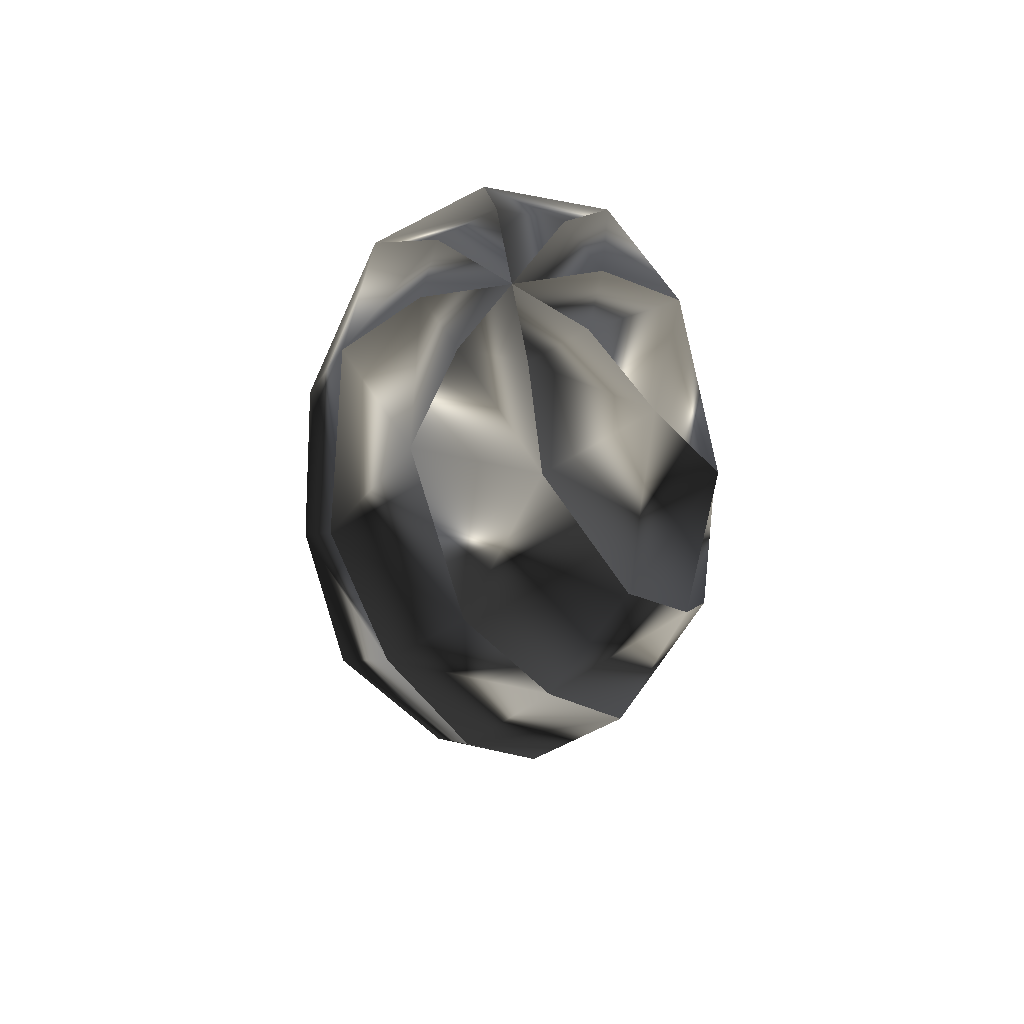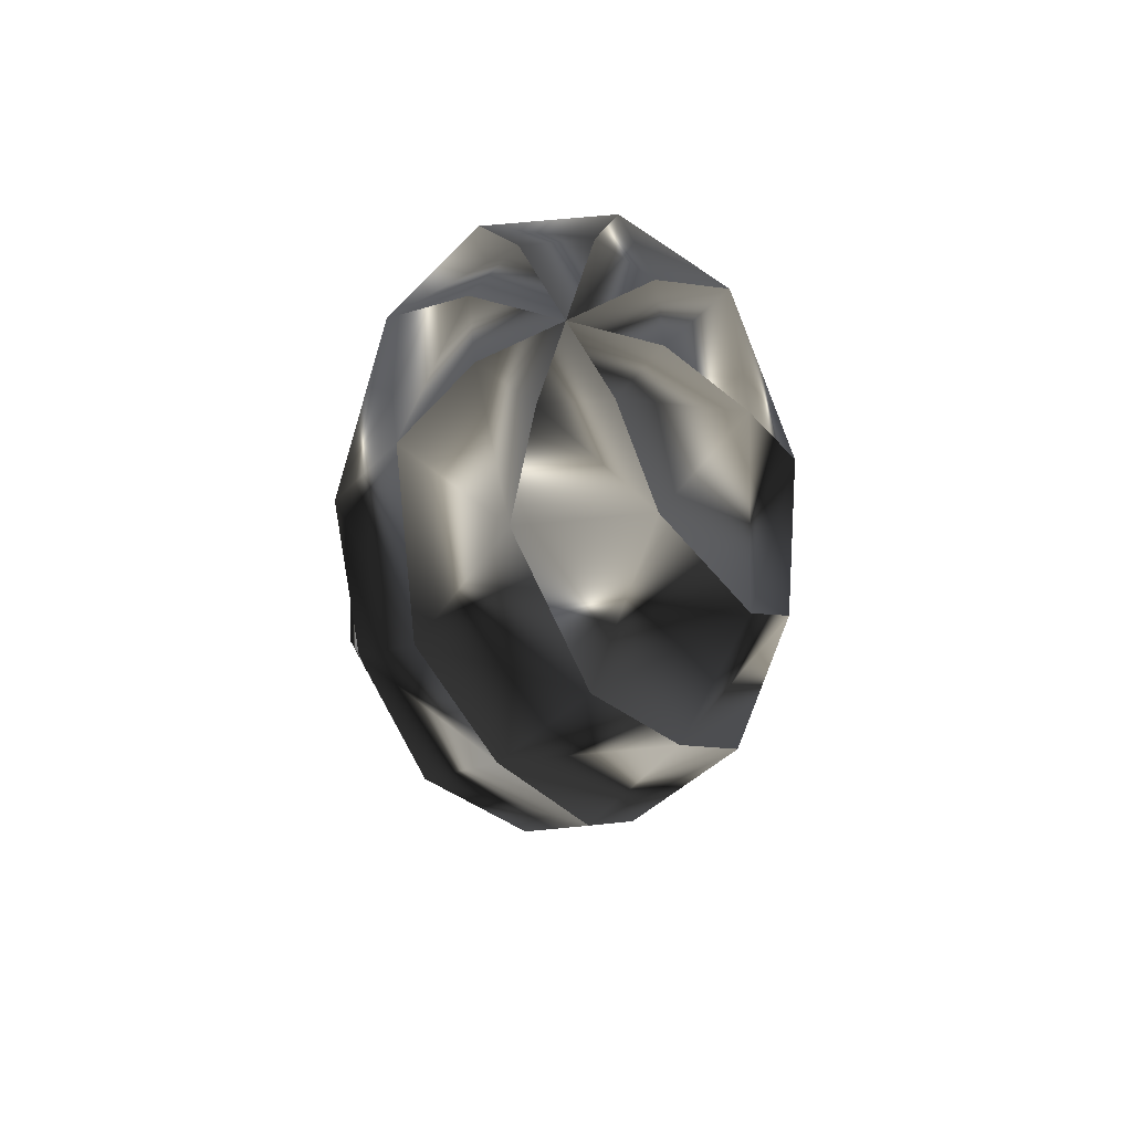
<metadata>
{"format":"obj","ext":"obj","renderer":"f3d","projection":"perspective","resolution":1024,"background":"white","views":[{"elev":63.4,"azim":-9.8,"up":"+Y"},{"elev":64.2,"azim":61.7,"up":"+Y"}]}
</metadata>
<code>
o SjoepennaFloorLampV13.001
v -280.7 270 141.9
v -280.7 270 142
v -280.9 270 142
v -243.9 464.9 64.51
v -244.1 465 64.48
v -243.9 464.9 64.54
v -172.1 529.8 64.54
v -172.2 530 64.48
v -172.1 529.8 64.48
v -93.81 529.8 64.48
v -93.81 530 64.48
v -149.2 529.8 9.112
v -149.2 530 9.05
v -149.2 529.8 9.059
v -199.9 464.9 -41.68
v -200.1 465 -41.76
v -280.7 270 -12.96
v -280.9 270 -13.02
v -280.7 270 -12.96
v -280.7 270 -13
v -309.2 120 64.46
v -309.4 120 64.48
v -309.2 120 64.46
v -309.2 120 64.41
v -292.8 -29.96 146.9
v -293 -29.98 147
v -292.8 -30 146.9
v -199.9 -254.9 170.6
v -200.1 -255 170.7
v -199.9 -254.9 170.6
v -200 -254.9 170.6
v -163.1 -334.8 133.7
v -163.1 -335 133.8
v -163 -334.8 133.7
v -93.81 -334.8 64.48
v -93.81 -335 64.48
v -93.81 -334.8 162.4
v -93.81 -335 162.5
v -93.75 -334.8 162.4
v -93.75 -254.9 214.6
v -93.81 -255 214.7
v -176.2 -30 263.5
v -176.3 -29.98 263.7
v -176.2 -29.95 263.5
v -176.2 -29.93 263.5
v -246.1 120 216.8
v -246.3 120 216.9
v -246.1 120 216.8
v -246.1 120 216.8
v -280.7 270 141.9
v -292.8 -29.95 146.9
v -243.9 464.9 64.5
v -171.2 270 251.4
v -171.2 270 251.4
v -171.3 270 251.6
v -199.9 464.9 170.6
v -200.1 465 170.7
v -199.9 464.9 170.6
v -149.2 529.8 119.9
v -149.2 530 119.9
v -149.2 529.8 119.9
v -93.81 529.8 64.48
v -93.81 530 64.48
v -172.1 529.8 64.48
v -172.2 530 64.48
v -172.1 529.8 64.43
v -243.9 464.9 64.43
v -244.1 465 64.48
v -280.7 270 141.9
v -280.9 270 142
v -280.7 270 141.9
v -280.8 270 141.9
v -246.1 120 216.8
v -246.3 120 216.9
v -246.1 120 216.8
v -246.2 120 216.7
v -176.3 -29.96 263.5
v -176.3 -29.98 263.7
v -176.3 -30 263.4
v -93.83 -254.9 214.6
v -93.81 -255 214.7
v -93.83 -254.9 214.5
v -93.88 -254.9 214.6
v -93.88 -334.8 162.4
v -93.81 -335 162.5
v -93.81 -334.8 162.4
v -93.81 -334.8 64.48
v -93.81 -335 64.48
v -24.61 -334.8 133.7
v -24.52 -335 133.8
v -24.54 -334.8 133.7
v 12.36 -254.9 170.6
v 12.43 -255 170.7
v -11.38 -30 263.4
v -11.31 -29.98 263.7
v -11.38 -29.95 263.5
v -11.33 -29.93 263.5
v -93.79 120 279.9
v -93.81 120 280.1
v -93.78 120 279.9
v -93.74 120 279.9
v -171.2 270 251.4
v -176.3 -29.95 263.5
v -199.9 464.9 170.6
v -16.36 270 251.4
v -16.32 270 251.4
v -16.31 270 251.6
v -93.78 464.9 214.6
v -93.81 465 214.7
v -93.76 464.9 214.6
v -93.76 529.8 142.8
v -93.81 530 142.9
v -93.81 529.8 142.8
v -93.81 529.8 64.48
v -93.81 530 64.48
v -149.2 530 119.9
v -149.2 529.8 119.8
v -200 464.9 170.6
v -171.2 270 251.4
v -171.3 270 251.6
v -171.2 270 251.4
v -171.3 270 251.4
v -93.84 120 279.9
v -93.81 120 280.1
v -93.84 120 279.9
v -93.88 120 279.9
v -11.41 -29.96 263.5
v -11.31 -29.98 263.7
v -11.44 -30 263.5
v 12.29 -254.9 170.6
v 12.29 -254.9 170.6
v 12.26 -254.9 170.7
v -24.63 -334.8 133.8
v -93.81 -334.8 64.48
v -93.81 -335 64.48
v 4.059 -334.8 64.48
v 4.181 -335 64.48
v 4.086 -334.8 64.42
v 56.27 -254.9 64.42
v 56.44 -255 64.48
v 105.2 -30 146.9
v 105.4 -29.98 147
v 105.2 -29.95 146.9
v 105.2 -29.93 146.9
v 58.5 120 216.8
v 58.63 120 216.9
v 58.5 120 216.8
v 58.55 120 216.7
v -16.36 270 251.4
v -11.41 -29.95 263.5
v -93.8 464.9 214.6
v 93.11 270 141.9
v 93.14 270 141.8
v 93.29 270 142
v 12.32 464.9 170.6
v 12.43 465 170.7
v 12.34 464.9 170.6
v -38.39 529.8 119.8
v -38.38 530 119.9
v -38.44 529.8 119.9
v -93.81 529.8 64.48
v -93.81 530 64.48
v -93.81 529.8 142.8
v -93.81 530 142.9
v -93.86 529.8 142.8
v -93.87 464.9 214.6
v -93.81 465 214.7
v -16.41 270 251.4
v -16.31 270 251.6
v -16.41 270 251.4
v -16.44 270 251.4
v 58.47 120 216.8
v 58.63 120 216.9
v 58.46 120 216.8
v 58.45 120 216.8
v 105.2 -29.96 146.9
v 105.4 -29.98 147
v 105.2 -30 147
v 56.26 -254.9 64.5
v 56.44 -255 64.48
v 56.26 -254.9 64.51
v 56.27 -254.9 64.55
v 4.086 -334.8 64.55
v 4.181 -335 64.48
v 4.059 -334.8 64.48
v -93.81 -334.8 64.48
v -93.81 -335 64.48
v -24.61 -334.8 -4.722
v -24.52 -335 -4.809
v -24.63 -334.8 -4.788
v 12.27 -254.9 -41.69
v 12.43 -255 -41.76
v 105.2 -30 -17.95
v 105.4 -29.98 -18.02
v 105.2 -29.95 -17.95
v 105.2 -29.93 -18
v 121.6 120 64.46
v 121.8 120 64.48
v 121.6 120 64.46
v 121.6 120 64.41
v 93.11 270 141.9
v 105.2 -29.95 146.9
v 12.32 464.9 170.6
v 93.09 270 -12.96
v 93.09 270 -13.01
v 93.29 270 -13.02
v 56.26 464.9 64.46
v 56.44 465 64.48
v 56.26 464.9 64.43
v -15.48 529.8 64.43
v -15.42 530 64.48
v -15.51 529.8 64.48
v -93.81 529.8 64.48
v -93.81 530 64.48
v -38.38 530 119.9
v -38.46 529.8 119.9
v 12.28 464.9 170.6
v 93.08 270 141.9
v 93.29 270 142
v 93.09 270 141.9
v 93.1 270 142
v 121.6 120 64.51
v 121.8 120 64.48
v 121.6 120 64.51
v 121.6 120 64.55
v 105.2 -29.96 -17.91
v 105.4 -29.98 -18.02
v 105.2 -30 -17.89
v 12.32 -254.9 -41.62
v 12.32 -254.9 -41.61
v 12.36 -254.9 -41.59
v -24.54 -334.8 -4.695
v -93.81 -334.8 64.48
v -93.81 -335 64.48
v -93.81 -334.8 -33.39
v -93.81 -335 -33.51
v -93.88 -334.8 -33.41
v -93.88 -254.9 -85.6
v -93.81 -255 -85.77
v -11.41 -30 -134.5
v -11.31 -29.98 -134.7
v -11.41 -29.95 -134.5
v -11.44 -29.93 -134.5
v 58.47 120 -87.83
v 58.63 120 -87.96
v 58.46 120 -87.83
v 58.45 120 -87.87
v 93.09 270 -12.96
v 105.2 -29.95 -17.92
v 56.26 464.9 64.47
v -16.41 270 -122.4
v -16.45 270 -122.5
v -16.31 270 -122.6
v 12.29 464.9 -41.65
v 12.43 465 -41.76
v 12.27 464.9 -41.67
v -38.46 529.8 9.059
v -38.38 530 9.05
v -38.44 529.8 9.112
v -93.81 529.8 64.48
v -93.81 530 64.48
v -15.51 529.8 64.48
v -15.42 530 64.48
v -15.48 529.8 64.54
v 56.28 464.9 64.54
v 56.44 465 64.48
v 93.1 270 -12.92
v 93.29 270 -13.02
v 93.11 270 -12.92
v 93.15 270 -12.89
v 58.5 120 -87.79
v 58.63 120 -87.96
v 58.5 120 -87.79
v 58.55 120 -87.78
v -11.36 -29.96 -134.5
v -11.31 -29.98 -134.7
v -11.33 -30 -134.5
v -93.79 -254.9 -85.59
v -93.81 -255 -85.77
v -93.79 -254.9 -85.58
v -93.75 -254.9 -85.6
v -93.75 -334.8 -33.41
v -93.81 -335 -33.51
v -93.81 -334.8 -33.39
v -93.81 -334.8 64.48
v -93.81 -335 64.48
v -163 -334.8 -4.722
v -163.1 -335 -4.809
v -163.1 -334.8 -4.695
v -200 -254.9 -41.6
v -200.1 -255 -41.76
v -176.2 -30 -134.5
v -176.3 -29.98 -134.7
v -176.2 -29.95 -134.5
v -176.3 -29.93 -134.5
v -93.84 120 -150.9
v -93.81 120 -151.1
v -93.84 120 -150.9
v -93.88 120 -150.9
v -16.41 270 -122.4
v -11.37 -29.95 -134.5
v 12.29 464.9 -41.65
v -280.7 270 -12.92
v -280.8 270 -12.88
v -280.9 270 -13.02
v -199.9 464.9 -41.61
v -200 464.9 -41.59
v -149.2 529.8 9.134
v -149.2 530 9.05
v -93.81 529.8 64.48
v -93.81 530 64.48
v -93.81 529.8 -13.82
v -93.81 530 -13.91
v -93.76 529.8 -13.85
v -93.76 464.9 -85.61
v -93.81 465 -85.77
v -171.2 270 -122.4
v -171.3 270 -122.6
v -171.2 270 -122.4
v -171.2 270 -122.5
v -246.1 120 -87.83
v -246.3 120 -87.96
v -246.1 120 -87.83
v -246.1 120 -87.88
v -292.8 -29.96 -17.96
v -293 -29.98 -18.02
v -292.8 -30 -18
v -243.9 -254.9 64.46
v -244.1 -255 64.48
v -243.9 -254.9 64.46
v -243.9 -254.9 64.42
v -191.7 -334.8 64.42
v -191.8 -335 64.48
v -191.7 -334.8 64.48
v -93.81 -334.8 64.48
v -93.81 -335 64.48
v -163 -334.8 133.8
v -199.9 -254.9 170.7
v -292.8 -30 146.9
v -293 -29.98 147
v -292.8 -29.95 146.9
v -292.8 -29.93 147
v -309.2 120 64.51
v -309.4 120 64.48
v -309.2 120 64.51
v -309.2 120 64.55
v -280.7 270 -12.92
v -292.8 -29.95 -17.96
v -199.9 464.9 -41.62
v -171.3 270 -122.4
v -171.3 270 -122.4
v -171.3 270 -122.6
v -93.84 464.9 -85.59
v -93.81 465 -85.77
v -93.86 464.9 -85.59
v -93.86 529.8 -13.85
v -93.81 530 -13.91
v -93.81 529.8 -13.82
v -93.81 529.8 64.48
v -93.81 530 64.48
v -38.38 530 9.05
v -38.39 529.8 9.134
v 12.35 464.9 -41.61
v -16.37 270 -122.4
v -16.31 270 -122.6
v -16.37 270 -122.4
v -16.32 270 -122.4
v -93.79 120 -150.9
v -93.81 120 -151.1
v -93.79 120 -150.9
v -93.74 120 -150.9
v -176.2 -29.96 -134.5
v -176.3 -29.98 -134.7
v -176.2 -30 -134.5
v -199.9 -254.9 -41.65
v -199.9 -254.9 -41.65
v -199.9 -254.9 -41.69
v -163 -334.8 -4.788
v -93.81 -334.8 64.48
v -93.81 -335 64.48
v -191.7 -334.8 64.48
v -191.8 -335 64.48
v -191.7 -334.8 64.55
v -243.9 -254.9 64.55
v -244.1 -255 64.48
v -292.8 -30 -17.92
v -293 -29.98 -18.02
v -292.8 -29.95 -17.92
v -292.8 -29.93 -17.89
v -246.1 120 -87.8
v -246.3 120 -87.96
v -246.1 120 -87.79
v -246.2 120 -87.78
v -171.3 270 -122.4
v -176.2 -29.95 -134.5
v -93.83 464.9 -85.59
f 1 2 3
f 4 5 2
f 2 5 3
f 4 6 5
f 7 8 6
f 6 8 5
f 7 9 8
f 10 11 9
f 9 11 8
f 12 13 10
f 10 13 11
f 12 14 13
f 15 16 14
f 14 16 13
f 17 18 15
f 15 18 16
f 17 19 18
f 19 20 18
f 21 22 20
f 20 22 18
f 21 23 22
f 23 24 22
f 25 26 24
f 24 26 22
f 25 27 26
f 28 29 27
f 27 29 26
f 28 30 29
f 30 31 29
f 32 33 31
f 31 33 29
f 32 34 33
f 35 36 34
f 34 36 33
f 37 38 35
f 35 38 36
f 37 39 38
f 40 41 39
f 39 41 38
f 42 43 40
f 40 43 41
f 42 44 43
f 44 45 43
f 46 47 45
f 45 47 43
f 46 48 47
f 48 49 47
f 50 3 49
f 49 3 47
f 1 3 50
f 47 3 22
f 3 18 22
f 47 22 26
f 3 5 18
f 47 26 43
f 5 16 18
f 26 29 43
f 8 13 5
f 5 13 16
f 41 43 29
f 11 13 8
f 33 38 29
f 29 38 41
f 36 38 33
f 23 21 48
f 48 21 50
f 48 50 49
f 21 20 50
f 50 20 19
f 50 19 1
f 51 25 24
f 51 24 46
f 46 24 23
f 46 23 48
f 1 19 17
f 17 52 1
f 1 52 4
f 1 4 2
f 44 51 45
f 45 51 46
f 17 15 52
f 28 27 42
f 42 27 25
f 42 25 44
f 44 25 51
f 52 15 14
f 14 12 52
f 52 12 9
f 52 9 4
f 4 9 7
f 4 7 6
f 42 40 28
f 28 40 30
f 9 12 10
f 40 39 30
f 30 39 37
f 30 37 31
f 31 37 34
f 31 34 32
f 34 37 35
f 53 54 55
f 56 57 54
f 54 57 55
f 56 58 57
f 59 60 58
f 58 60 57
f 59 61 60
f 62 63 61
f 61 63 60
f 64 65 62
f 62 65 63
f 64 66 65
f 67 68 66
f 66 68 65
f 69 70 67
f 67 70 68
f 69 71 70
f 71 72 70
f 73 74 72
f 72 74 70
f 73 75 74
f 75 76 74
f 77 78 76
f 76 78 74
f 77 79 78
f 80 81 79
f 79 81 78
f 80 82 81
f 82 83 81
f 84 85 83
f 83 85 81
f 84 86 85
f 87 88 86
f 86 88 85
f 89 90 87
f 87 90 88
f 89 91 90
f 92 93 91
f 91 93 90
f 94 95 92
f 92 95 93
f 94 96 95
f 96 97 95
f 98 99 97
f 97 99 95
f 98 100 99
f 100 101 99
f 102 55 101
f 101 55 99
f 53 55 102
f 99 55 74
f 55 70 74
f 99 74 78
f 55 57 70
f 99 78 95
f 57 68 70
f 78 81 95
f 60 65 57
f 57 65 68
f 93 95 81
f 63 65 60
f 85 90 81
f 81 90 93
f 88 90 85
f 75 73 100
f 100 73 102
f 100 102 101
f 73 72 102
f 102 72 71
f 102 71 53
f 103 77 76
f 103 76 98
f 98 76 75
f 98 75 100
f 53 71 69
f 69 104 53
f 53 104 56
f 53 56 54
f 96 103 97
f 97 103 98
f 69 67 104
f 80 79 94
f 94 79 77
f 94 77 96
f 96 77 103
f 104 67 66
f 66 64 104
f 104 64 61
f 104 61 56
f 56 61 59
f 56 59 58
f 94 92 80
f 80 92 82
f 61 64 62
f 92 91 82
f 82 91 89
f 82 89 83
f 83 89 86
f 83 86 84
f 86 89 87
f 105 106 107
f 108 109 106
f 106 109 107
f 108 110 109
f 111 112 110
f 110 112 109
f 111 113 112
f 114 115 113
f 113 115 112
f 61 116 114
f 114 116 115
f 61 117 116
f 118 57 117
f 117 57 116
f 119 120 118
f 118 120 57
f 119 121 120
f 121 122 120
f 123 124 122
f 122 124 120
f 123 125 124
f 125 126 124
f 127 128 126
f 126 128 124
f 127 129 128
f 130 93 129
f 129 93 128
f 130 131 93
f 131 132 93
f 133 90 132
f 132 90 93
f 133 89 90
f 134 135 89
f 89 135 90
f 136 137 134
f 134 137 135
f 136 138 137
f 139 140 138
f 138 140 137
f 141 142 139
f 139 142 140
f 141 143 142
f 143 144 142
f 145 146 144
f 144 146 142
f 145 147 146
f 147 148 146
f 149 107 148
f 148 107 146
f 105 107 149
f 146 107 124
f 107 120 124
f 146 124 128
f 107 109 120
f 146 128 142
f 109 57 120
f 128 93 142
f 112 116 109
f 109 116 57
f 140 142 93
f 115 116 112
f 90 137 93
f 93 137 140
f 135 137 90
f 125 123 147
f 147 123 149
f 147 149 148
f 123 122 149
f 149 122 121
f 149 121 105
f 150 127 126
f 150 126 145
f 145 126 125
f 145 125 147
f 105 121 119
f 119 151 105
f 105 151 108
f 105 108 106
f 143 150 144
f 144 150 145
f 119 118 151
f 130 129 141
f 141 129 127
f 141 127 143
f 143 127 150
f 151 118 117
f 117 61 151
f 151 61 113
f 151 113 108
f 108 113 111
f 108 111 110
f 141 139 130
f 130 139 131
f 113 61 114
f 139 138 131
f 131 138 136
f 131 136 132
f 132 136 89
f 132 89 133
f 89 136 134
f 152 153 154
f 155 156 153
f 153 156 154
f 155 157 156
f 158 159 157
f 157 159 156
f 158 160 159
f 161 162 160
f 160 162 159
f 163 164 161
f 161 164 162
f 163 165 164
f 166 167 165
f 165 167 164
f 168 169 166
f 166 169 167
f 168 170 169
f 170 171 169
f 172 173 171
f 171 173 169
f 172 174 173
f 174 175 173
f 176 177 175
f 175 177 173
f 176 178 177
f 179 180 178
f 178 180 177
f 179 181 180
f 181 182 180
f 183 184 182
f 182 184 180
f 183 185 184
f 186 187 185
f 185 187 184
f 188 189 186
f 186 189 187
f 188 190 189
f 191 192 190
f 190 192 189
f 193 194 191
f 191 194 192
f 193 195 194
f 195 196 194
f 197 198 196
f 196 198 194
f 197 199 198
f 199 200 198
f 201 154 200
f 200 154 198
f 152 154 201
f 198 154 173
f 154 169 173
f 198 173 177
f 154 156 169
f 198 177 194
f 156 167 169
f 177 180 194
f 159 164 156
f 156 164 167
f 192 194 180
f 162 164 159
f 184 189 180
f 180 189 192
f 187 189 184
f 174 172 199
f 199 172 201
f 199 201 200
f 172 171 201
f 201 171 170
f 201 170 152
f 202 176 175
f 202 175 197
f 197 175 174
f 197 174 199
f 152 170 168
f 168 203 152
f 152 203 155
f 152 155 153
f 195 202 196
f 196 202 197
f 168 166 203
f 179 178 193
f 193 178 176
f 193 176 195
f 195 176 202
f 203 166 165
f 165 163 203
f 203 163 160
f 203 160 155
f 155 160 158
f 155 158 157
f 193 191 179
f 179 191 181
f 160 163 161
f 191 190 181
f 181 190 188
f 181 188 182
f 182 188 185
f 182 185 183
f 185 188 186
f 204 205 206
f 207 208 205
f 205 208 206
f 207 209 208
f 210 211 209
f 209 211 208
f 210 212 211
f 213 214 212
f 212 214 211
f 160 215 213
f 213 215 214
f 160 216 215
f 217 156 216
f 216 156 215
f 218 219 217
f 217 219 156
f 218 220 219
f 220 221 219
f 222 223 221
f 221 223 219
f 222 224 223
f 224 225 223
f 226 227 225
f 225 227 223
f 226 228 227
f 229 192 228
f 228 192 227
f 229 230 192
f 230 231 192
f 232 189 231
f 231 189 192
f 232 188 189
f 233 234 188
f 188 234 189
f 235 236 233
f 233 236 234
f 235 237 236
f 238 239 237
f 237 239 236
f 240 241 238
f 238 241 239
f 240 242 241
f 242 243 241
f 244 245 243
f 243 245 241
f 244 246 245
f 246 247 245
f 248 206 247
f 247 206 245
f 204 206 248
f 245 206 223
f 206 219 223
f 245 223 227
f 206 208 219
f 245 227 241
f 208 156 219
f 227 192 241
f 211 215 208
f 208 215 156
f 239 241 192
f 214 215 211
f 189 236 192
f 192 236 239
f 234 236 189
f 224 222 246
f 246 222 248
f 246 248 247
f 222 221 248
f 248 221 220
f 248 220 204
f 249 226 225
f 249 225 244
f 244 225 224
f 244 224 246
f 204 220 218
f 218 250 204
f 204 250 207
f 204 207 205
f 242 249 243
f 243 249 244
f 218 217 250
f 229 228 240
f 240 228 226
f 240 226 242
f 242 226 249
f 250 217 216
f 216 160 250
f 250 160 212
f 250 212 207
f 207 212 210
f 207 210 209
f 240 238 229
f 229 238 230
f 212 160 213
f 238 237 230
f 230 237 235
f 230 235 231
f 231 235 188
f 231 188 232
f 188 235 233
f 251 252 253
f 254 255 252
f 252 255 253
f 254 256 255
f 257 258 256
f 256 258 255
f 257 259 258
f 260 261 259
f 259 261 258
f 262 263 260
f 260 263 261
f 262 264 263
f 265 266 264
f 264 266 263
f 267 268 265
f 265 268 266
f 267 269 268
f 269 270 268
f 271 272 270
f 270 272 268
f 271 273 272
f 273 274 272
f 275 276 274
f 274 276 272
f 275 277 276
f 278 279 277
f 277 279 276
f 278 280 279
f 280 281 279
f 282 283 281
f 281 283 279
f 282 284 283
f 285 286 284
f 284 286 283
f 287 288 285
f 285 288 286
f 287 289 288
f 290 291 289
f 289 291 288
f 292 293 290
f 290 293 291
f 292 294 293
f 294 295 293
f 296 297 295
f 295 297 293
f 296 298 297
f 298 299 297
f 300 253 299
f 299 253 297
f 251 253 300
f 297 253 272
f 253 268 272
f 297 272 276
f 253 255 268
f 297 276 293
f 255 266 268
f 276 279 293
f 258 263 255
f 255 263 266
f 291 293 279
f 261 263 258
f 283 288 279
f 279 288 291
f 286 288 283
f 273 271 298
f 298 271 300
f 298 300 299
f 271 270 300
f 300 270 269
f 300 269 251
f 301 275 274
f 301 274 296
f 296 274 273
f 296 273 298
f 251 269 267
f 267 302 251
f 251 302 254
f 251 254 252
f 294 301 295
f 295 301 296
f 267 265 302
f 278 277 292
f 292 277 275
f 292 275 294
f 294 275 301
f 302 265 264
f 264 262 302
f 302 262 259
f 302 259 254
f 254 259 257
f 254 257 256
f 292 290 278
f 278 290 280
f 259 262 260
f 290 289 280
f 280 289 287
f 280 287 281
f 281 287 284
f 281 284 282
f 284 287 285
f 303 304 305
f 306 16 304
f 304 16 305
f 306 307 16
f 308 309 307
f 307 309 16
f 308 12 309
f 310 311 12
f 12 311 309
f 312 313 310
f 310 313 311
f 312 314 313
f 315 316 314
f 314 316 313
f 317 318 315
f 315 318 316
f 317 319 318
f 319 320 318
f 321 322 320
f 320 322 318
f 321 323 322
f 323 324 322
f 325 326 324
f 324 326 322
f 325 327 326
f 328 329 327
f 327 329 326
f 328 330 329
f 330 331 329
f 332 333 331
f 331 333 329
f 332 334 333
f 335 336 334
f 334 336 333
f 34 33 335
f 335 33 336
f 34 337 33
f 338 29 337
f 337 29 33
f 339 340 338
f 338 340 29
f 339 341 340
f 341 342 340
f 343 344 342
f 342 344 340
f 343 345 344
f 345 346 344
f 347 305 346
f 346 305 344
f 303 305 347
f 344 305 322
f 305 318 322
f 344 322 326
f 305 16 318
f 344 326 340
f 16 316 318
f 326 329 340
f 309 313 16
f 16 313 316
f 29 340 329
f 311 313 309
f 333 33 329
f 329 33 29
f 336 33 333
f 323 321 345
f 345 321 347
f 345 347 346
f 321 320 347
f 347 320 319
f 347 319 303
f 348 325 324
f 348 324 343
f 343 324 323
f 343 323 345
f 303 319 317
f 317 349 303
f 303 349 306
f 303 306 304
f 341 348 342
f 342 348 343
f 317 315 349
f 328 327 339
f 339 327 325
f 339 325 341
f 341 325 348
f 349 315 314
f 314 312 349
f 349 312 12
f 349 12 306
f 306 12 308
f 306 308 307
f 339 338 328
f 328 338 330
f 12 312 310
f 338 337 330
f 330 337 34
f 330 34 331
f 331 34 334
f 331 334 332
f 334 34 335
f 350 351 352
f 353 354 351
f 351 354 352
f 353 355 354
f 356 357 355
f 355 357 354
f 356 358 357
f 359 360 358
f 358 360 357
f 259 361 359
f 359 361 360
f 259 362 361
f 363 255 362
f 362 255 361
f 364 365 363
f 363 365 255
f 364 366 365
f 366 367 365
f 368 369 367
f 367 369 365
f 368 370 369
f 370 371 369
f 372 373 371
f 371 373 369
f 372 374 373
f 375 291 374
f 374 291 373
f 375 376 291
f 376 377 291
f 378 288 377
f 377 288 291
f 378 287 288
f 379 380 287
f 287 380 288
f 381 382 379
f 379 382 380
f 381 383 382
f 384 385 383
f 383 385 382
f 386 387 384
f 384 387 385
f 386 388 387
f 388 389 387
f 390 391 389
f 389 391 387
f 390 392 391
f 392 393 391
f 394 352 393
f 393 352 391
f 350 352 394
f 391 352 369
f 352 365 369
f 391 369 373
f 352 354 365
f 391 373 387
f 354 255 365
f 373 291 387
f 357 361 354
f 354 361 255
f 385 387 291
f 360 361 357
f 288 382 291
f 291 382 385
f 380 382 288
f 370 368 392
f 392 368 394
f 392 394 393
f 368 367 394
f 394 367 366
f 394 366 350
f 395 372 371
f 395 371 390
f 390 371 370
f 390 370 392
f 350 366 364
f 364 396 350
f 350 396 353
f 350 353 351
f 388 395 389
f 389 395 390
f 364 363 396
f 375 374 386
f 386 374 372
f 386 372 388
f 388 372 395
f 396 363 362
f 362 259 396
f 396 259 358
f 396 358 353
f 353 358 356
f 353 356 355
f 386 384 375
f 375 384 376
f 358 259 359
f 384 383 376
f 376 383 381
f 376 381 377
f 377 381 287
f 377 287 378
f 287 381 379

</code>
